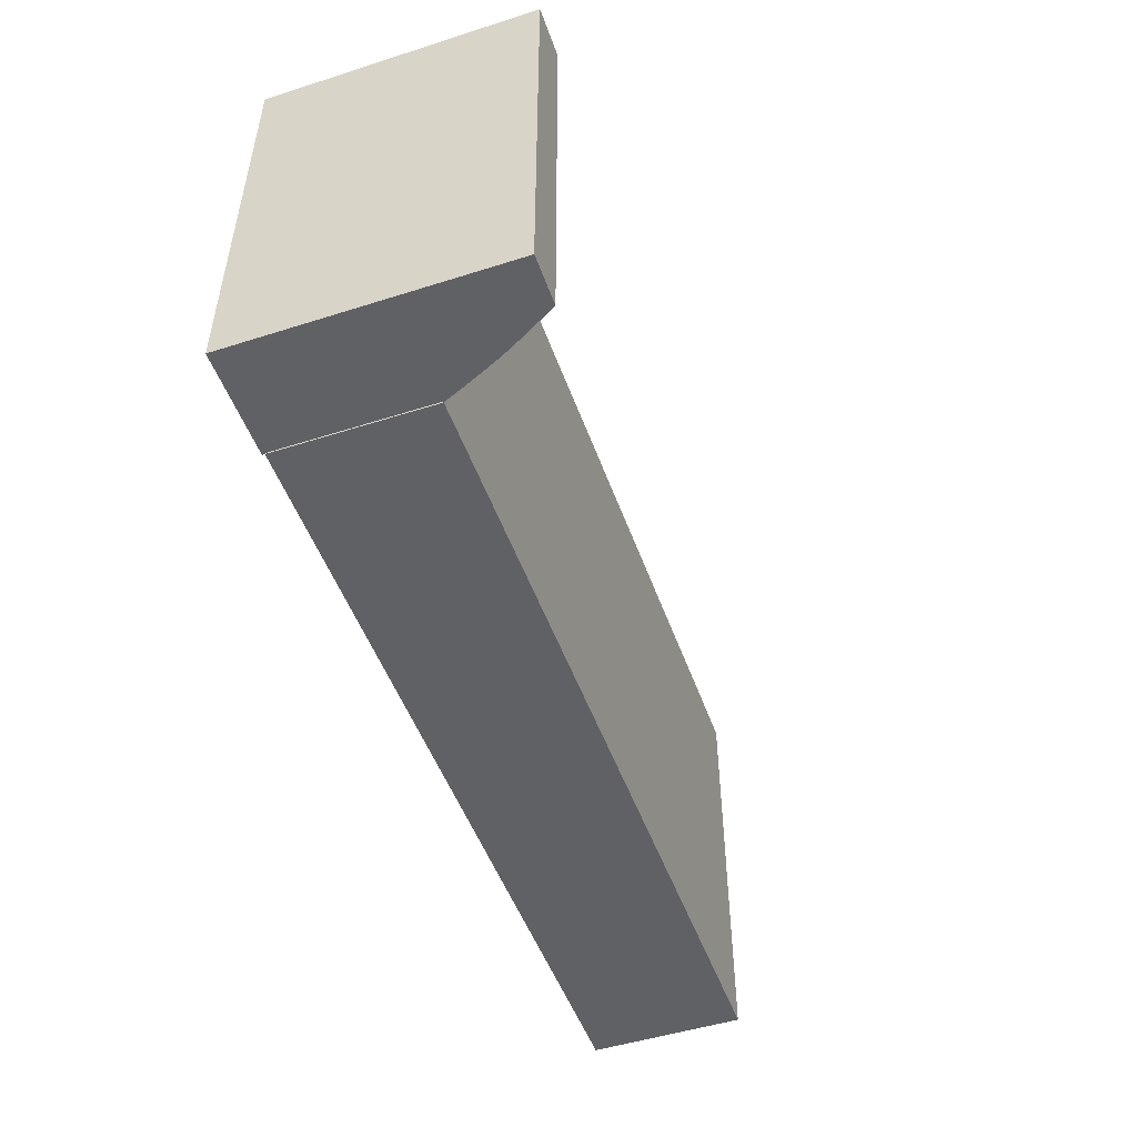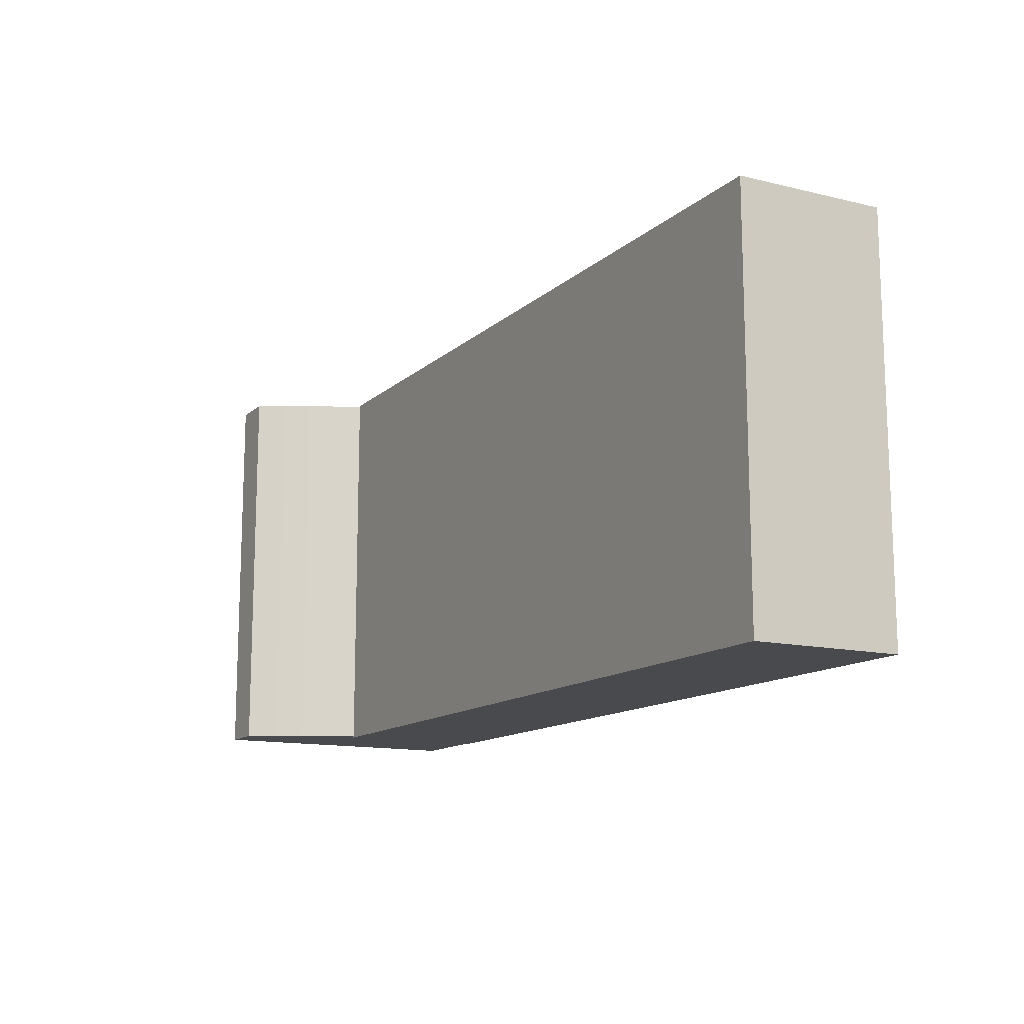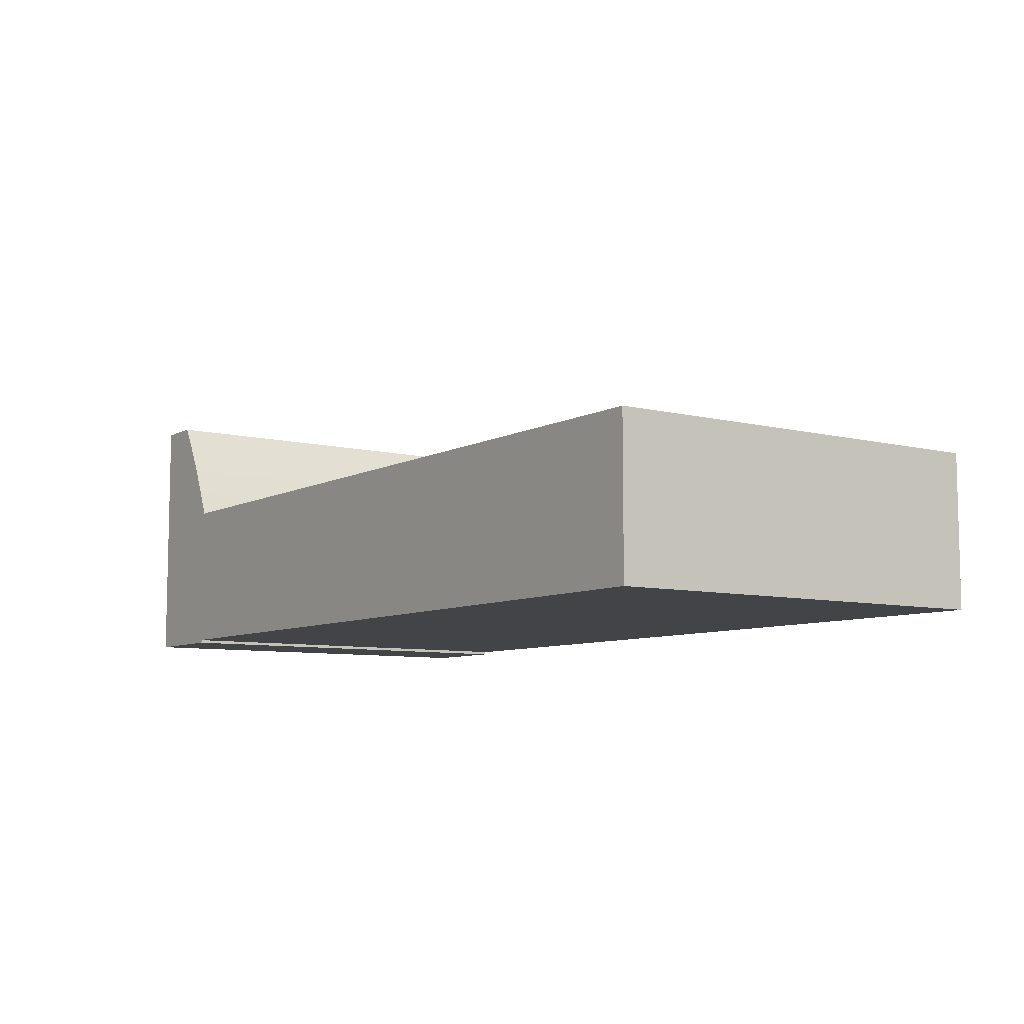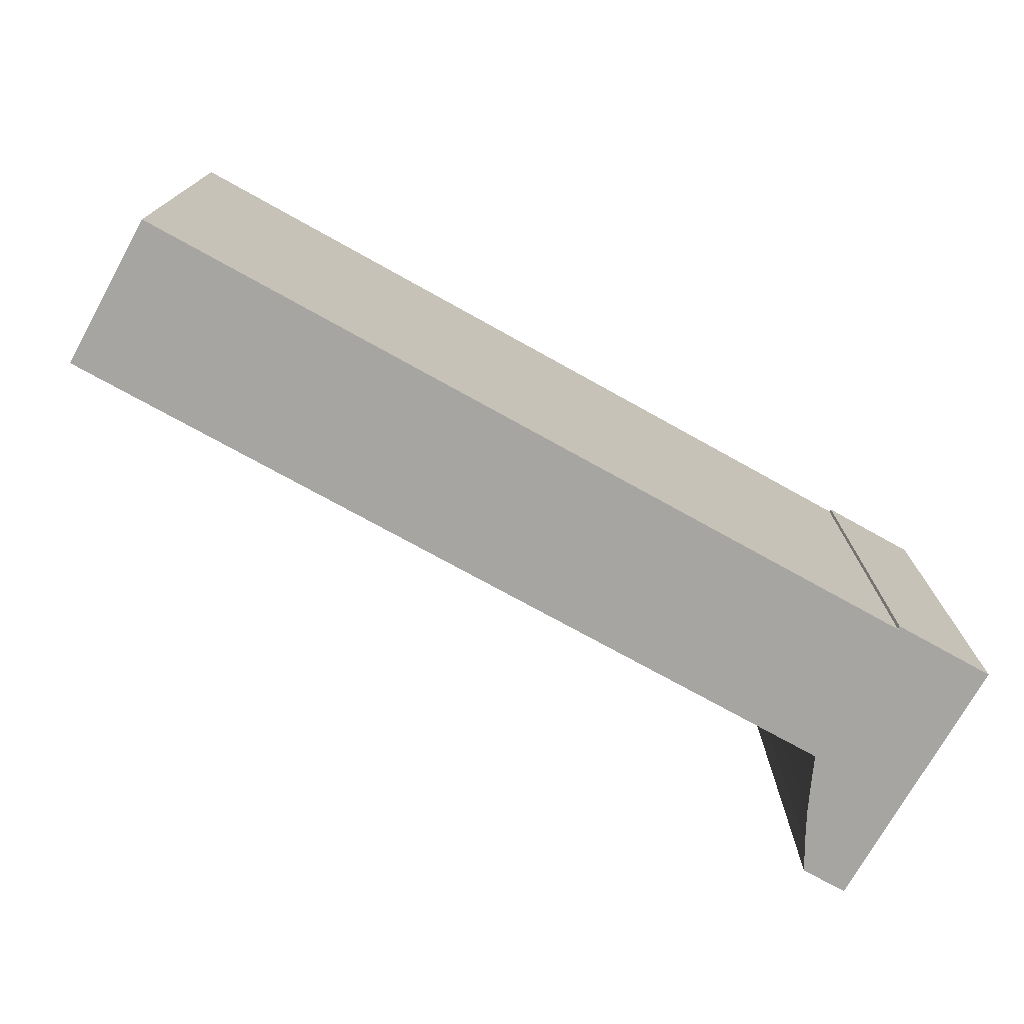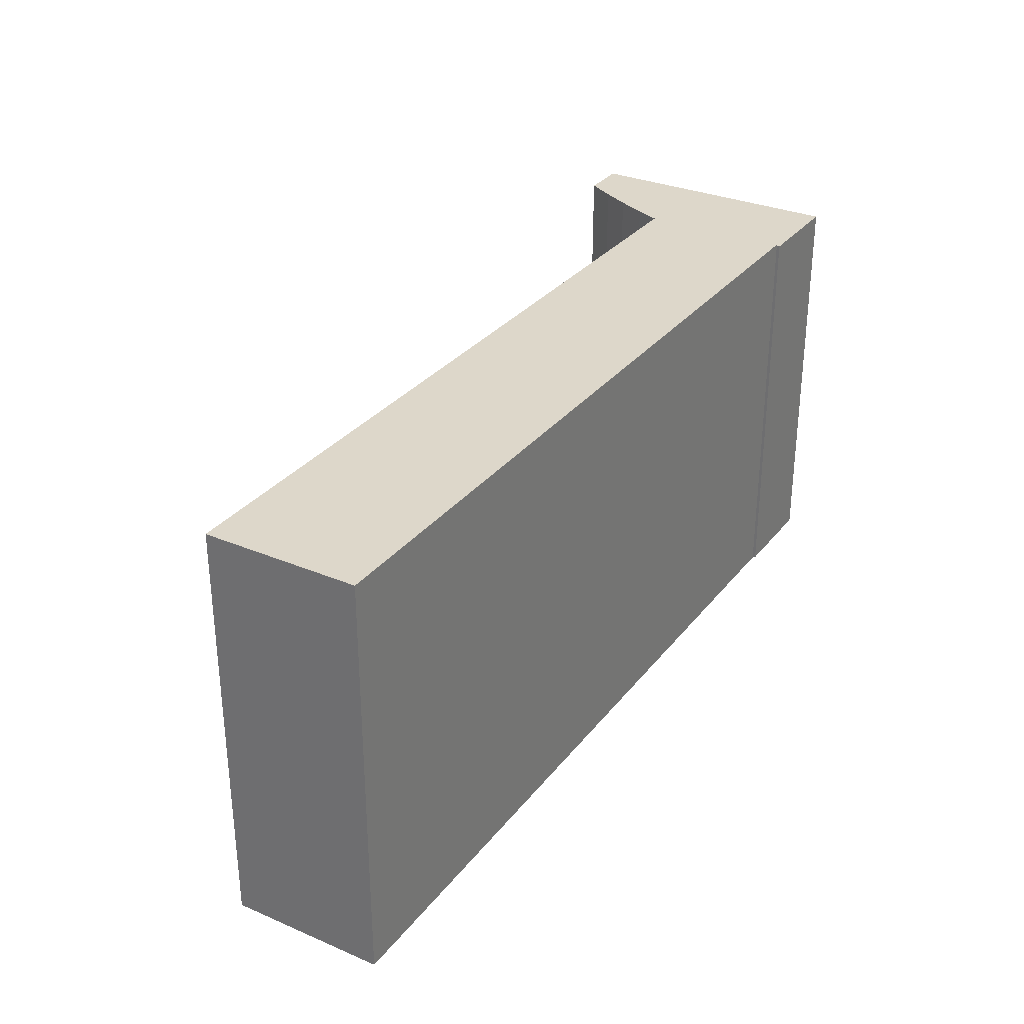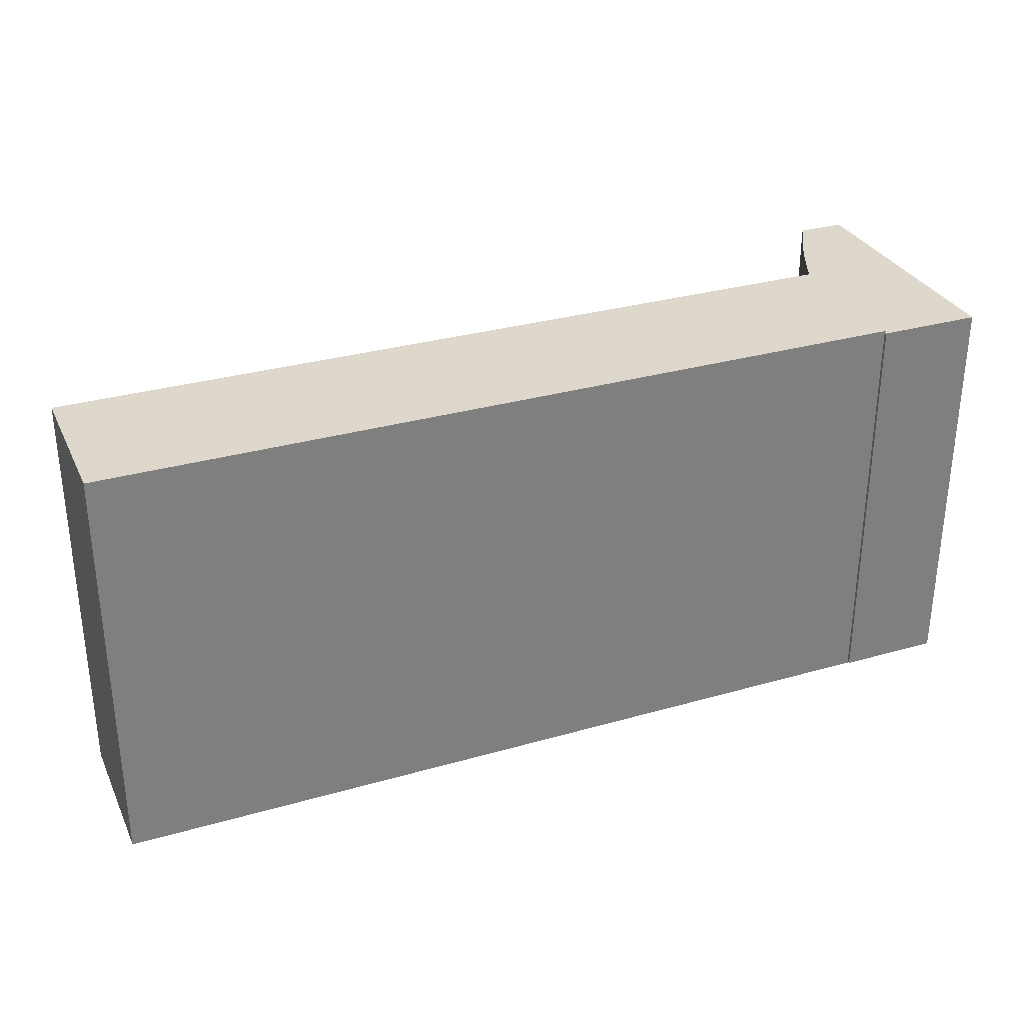
<metadata>
{"format":"obj","ext":"obj","renderer":"f3d","projection":"perspective","resolution":1024,"background":"white","views":[{"elev":-49.8,"azim":109.3,"up":"+Z"},{"elev":-13.2,"azim":-118.6,"up":"+Z"},{"elev":-7.9,"azim":-124.9,"up":"+Y"},{"elev":-73.9,"azim":-29.1,"up":"+Z"},{"elev":30.9,"azim":-58.8,"up":"+Z"},{"elev":31.1,"azim":-22.2,"up":"+Z"}]}
</metadata>
<code>
o Cube_Cube.004
v 7.581 1.419 -3.841
v 7.581 -1.419 -3.841
v 7.581 1.419 3.841
v 7.581 -1.419 3.841
v -7.581 1.419 -3.841
v -7.581 -1.419 -3.841
v -7.581 1.419 3.841
v -7.581 -1.419 3.841
f 1 5 7 3
f 4 3 7 8
f 8 7 5 6
f 6 2 4 8
f 2 1 3 4
f 6 5 1 2
o Cube.001
v 7.564 -1.476 3.814
v 8.599 3.499 3.814
v 7.564 -1.476 -3.814
v 8.599 3.499 -3.814
v 9.478 -1.476 3.814
v 9.478 3.499 3.814
v 9.478 -1.476 -3.814
v 9.478 3.499 -3.814
v 8.3 2.975 3.814
v 8.3 2.975 -3.814
v 9.478 2.975 -3.814
v 9.478 2.975 3.814
v 8.029 2.458 -3.814
v 9.478 2.458 -3.814
v 9.478 2.458 3.814
v 8.029 2.458 3.814
v 7.779 1.911 -3.814
v 9.478 2.063 -3.814
v 9.478 2.063 3.814
v 7.779 1.911 3.814
v 7.564 1.414 -3.814
v 9.478 1.414 -3.814
v 9.478 1.414 3.814
v 7.564 1.414 3.814
f 17 10 12 18
f 18 12 16 19
f 19 16 14 20
f 20 14 10 17
f 11 15 13 9
f 16 12 10 14
f 23 20 17 24
f 22 19 20 23
f 21 18 19 22
f 24 17 18 21
f 28 24 21 25
f 25 21 22 26
f 26 22 23 27
f 27 23 24 28
f 31 27 28 32
f 30 26 27 31
f 29 25 26 30
f 32 28 25 29
f 9 32 29 11
f 11 29 30 15
f 15 30 31 13
f 13 31 32 9

</code>
